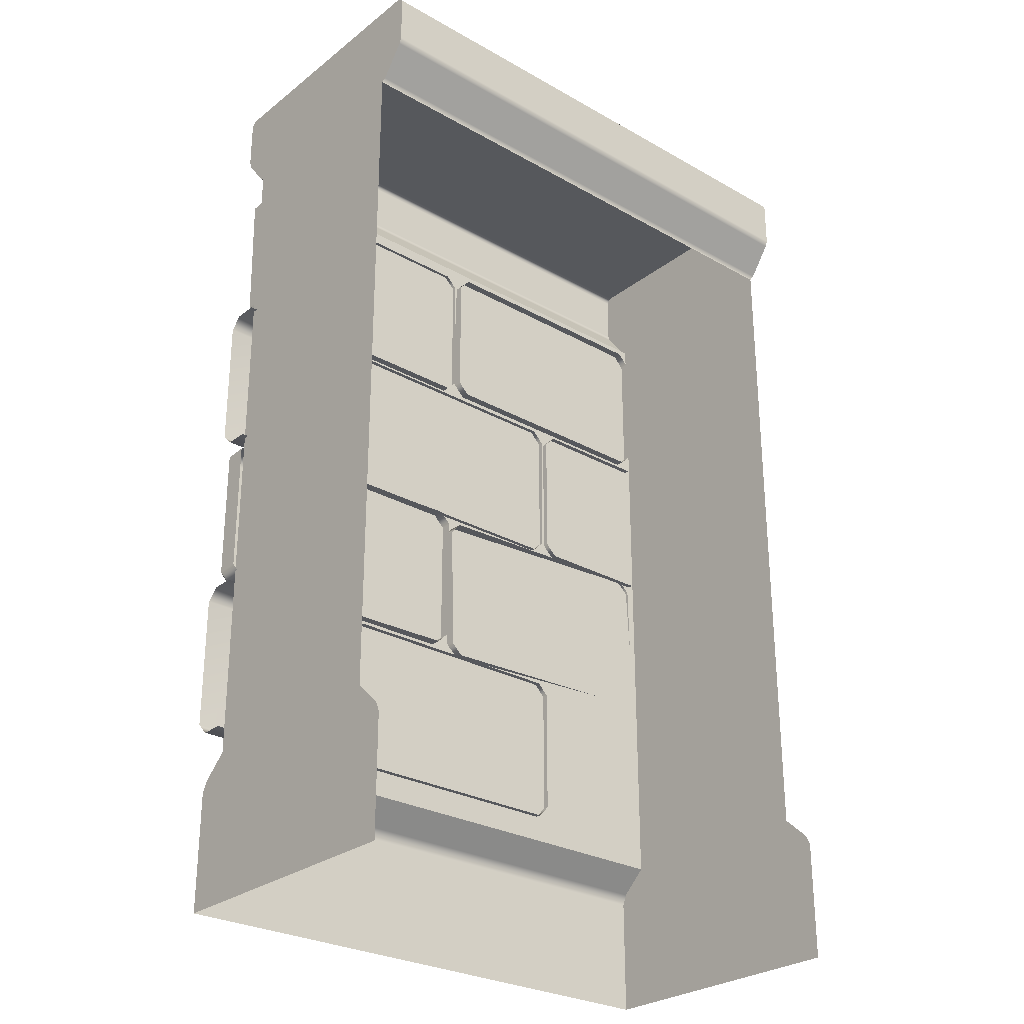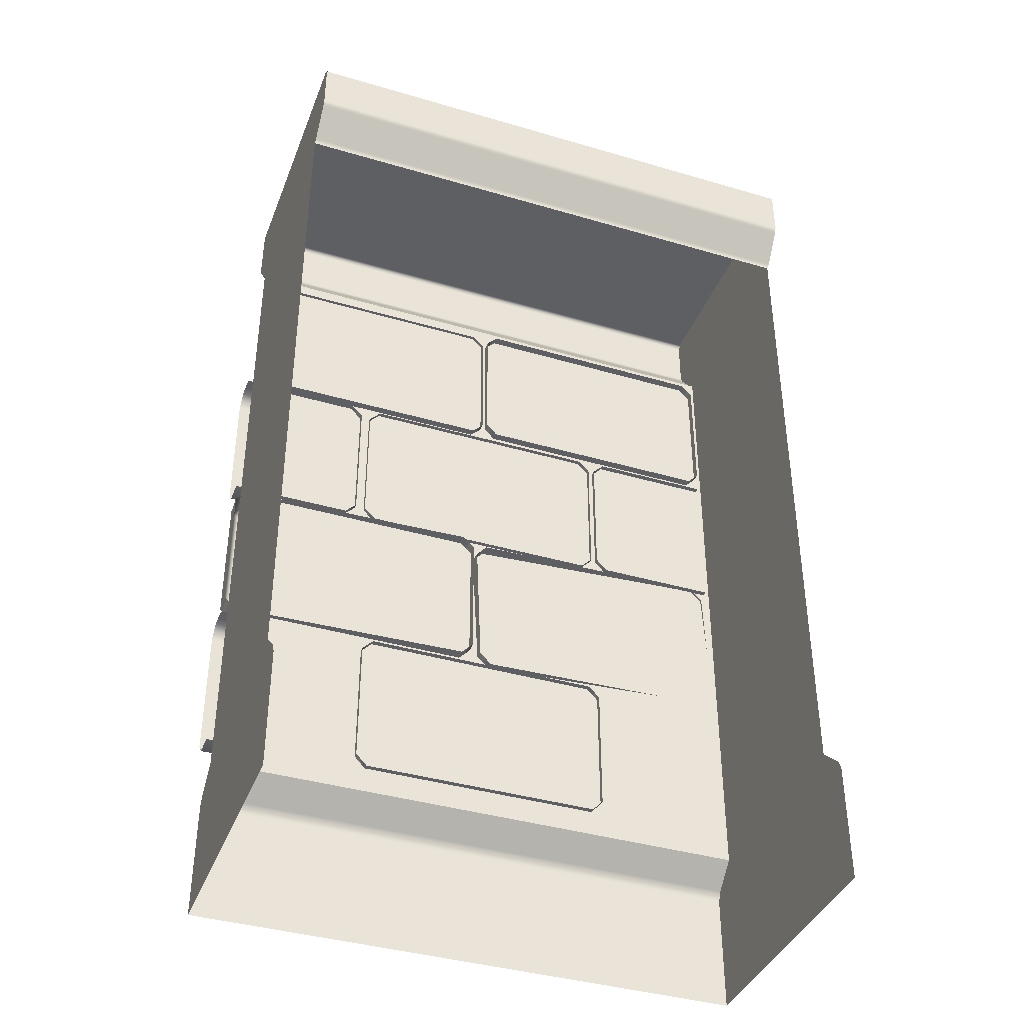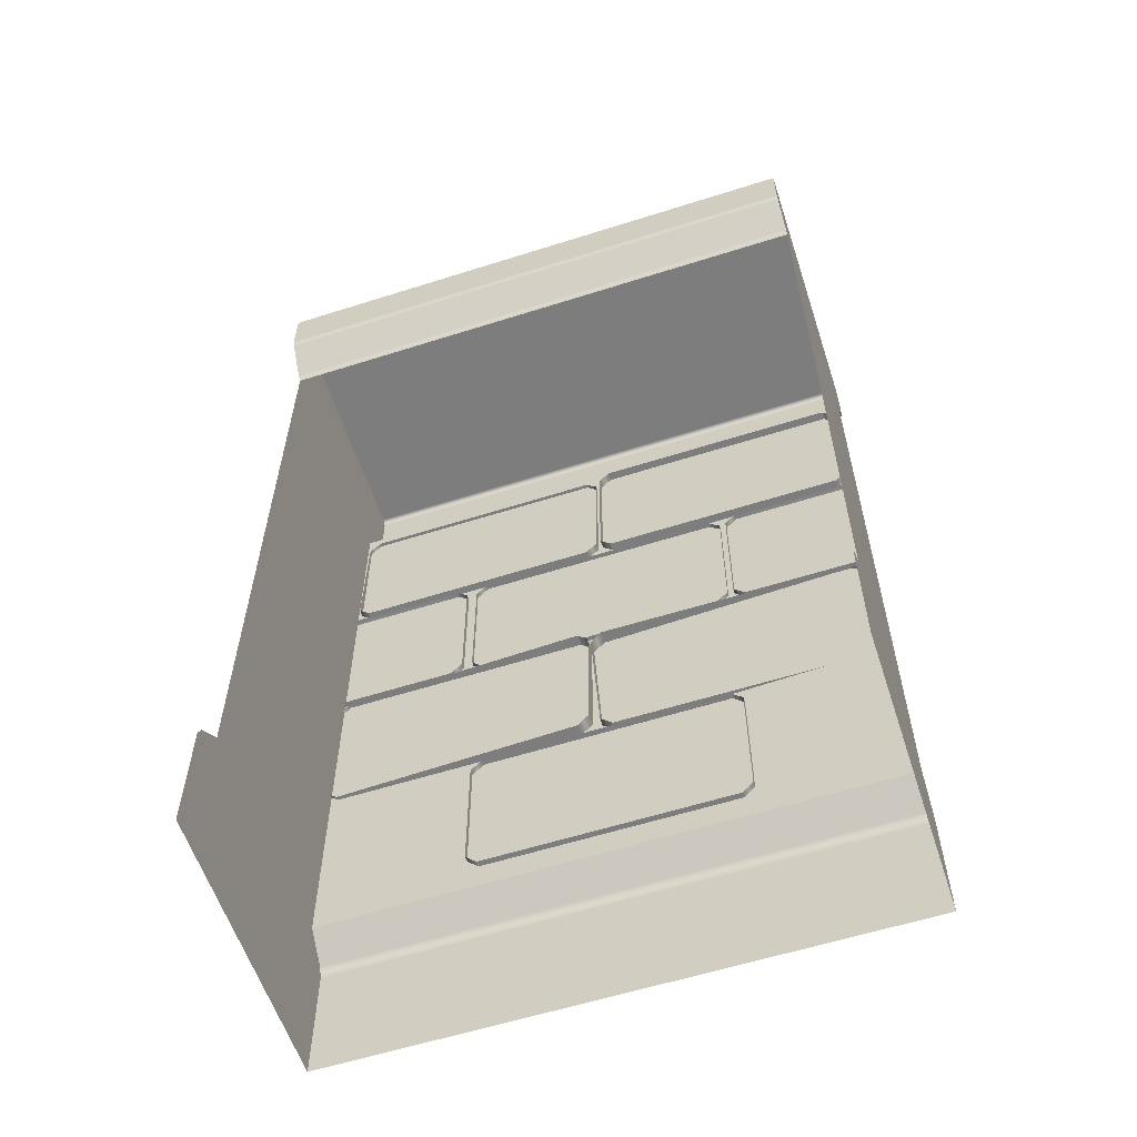
<metadata>
{"format":"obj","ext":"obj","renderer":"f3d","projection":"perspective","resolution":1024,"background":"white","views":[{"elev":-27.8,"azim":139.3,"up":"+Y"},{"elev":-39.5,"azim":159.9,"up":"+Y"},{"elev":-59.1,"azim":-161.9,"up":"+Y"}]}
</metadata>
<code>
g m_city_wall_straight_02
v 0.566 1.423 0.2185
v 0.566 1.422 0.2685
v 0.591 1.447 0.2692
v 0.591 1.448 0.2192
v 0.03398 1.423 0.2185
v 0.03398 1.422 0.2685
v 0.008979 1.448 0.2192
v 0.008979 1.447 0.2692
v 0.03398 1.422 0.2685
v 0.03398 1.423 0.2185
v 0.008979 1.733 0.2771
v 0.03398 1.733 0.302
v 0.03398 1.446 0.2942
v 0.008979 1.735 0.2271
v 0.03398 1.759 0.2778
v 0.591 1.735 0.2271
v 0.591 1.733 0.2771
v 0.566 1.759 0.2778
v 0.566 1.76 0.2278
v 0.591 1.447 0.2692
v 0.591 1.448 0.2192
v 0.03398 1.76 0.2278
v 0.03398 1.759 0.2778
v 0.008979 1.733 0.2771
v 0.008979 1.735 0.2271
v 0.566 1.76 0.2278
v 0.566 1.759 0.2778
v 0.566 1.733 0.302
v 0.03398 1.733 0.302
v 0.591 1.733 0.2771
v 0.591 1.733 0.2771
v 0.591 1.447 0.2692
v 0.566 1.446 0.2942
v 0.566 1.733 0.302
v 0.03398 1.446 0.2942
v 0.566 1.422 0.2685
v 0.03398 1.422 0.2685
v 0.03398 1.733 0.302
v 0.3237 1.1 0.2231
v 0.3237 1.1 0.2731
v 0.3487 1.075 0.2731
v 0.3487 1.075 0.2231
v 0.6144 1.075 0.2231
v 0.6144 1.075 0.2731
v 0.3487 1.412 0.2231
v 0.3487 1.412 0.2731
v 0.3237 1.387 0.2731
v 0.3237 1.387 0.2231
v 0.6144 1.412 0.2731
v 0.6144 1.387 0.2981
v 0.3487 1.387 0.2981
v 0.6144 1.412 0.2231
v 0.3487 1.387 0.2981
v 0.3487 1.1 0.2981
v 0.3237 1.1 0.2731
v 0.3237 1.387 0.2731
v 0.3237 1.1 0.2231
v 0.3237 1.387 0.2231
v 0.3487 1.075 0.2731
v 0.6144 1.075 0.2731
v 0.3487 1.075 0.2731
v 0.3487 1.1 0.2981
v 0.6144 1.1 0.2981
v 0.3487 1.387 0.2981
v 0.6144 1.387 0.2981
v 0.2762 1.074 0.2254
v 0.2762 1.074 0.2754
v 0.3012 1.099 0.2754
v 0.3012 1.099 0.2254
v -0.2559 1.074 0.2254
v -0.2559 1.074 0.2754
v -0.2809 1.099 0.2254
v -0.2809 1.099 0.2754
v -0.2559 1.074 0.2754
v -0.2559 1.074 0.2254
v -0.2809 1.385 0.2754
v -0.2559 1.385 0.3004
v -0.2559 1.099 0.3004
v -0.2809 1.385 0.2254
v -0.2559 1.411 0.2754
v 0.3012 1.385 0.2254
v 0.3012 1.385 0.2754
v 0.2762 1.411 0.2754
v 0.2762 1.411 0.2254
v 0.3012 1.099 0.2754
v 0.3012 1.099 0.2254
v -0.2559 1.411 0.2254
v -0.2559 1.411 0.2754
v -0.2809 1.385 0.2754
v -0.2809 1.385 0.2254
v 0.2762 1.411 0.2254
v 0.2762 1.411 0.2754
v 0.2762 1.385 0.3004
v -0.2559 1.385 0.3004
v 0.3012 1.385 0.2754
v 0.3012 1.385 0.2754
v 0.3012 1.099 0.2754
v 0.2762 1.099 0.3004
v 0.2762 1.385 0.3004
v -0.2559 1.099 0.3004
v 0.2762 1.074 0.2754
v -0.2559 1.074 0.2754
v -0.2559 1.385 0.3004
v -0.3199 1.075 0.2231
v -0.3199 1.075 0.2731
v -0.2949 1.1 0.2731
v -0.5856 1.075 0.2231
v -0.5856 1.075 0.2731
v -0.3199 1.075 0.2231
v -0.2949 1.1 0.2731
v -0.2949 1.1 0.2231
v -0.2949 1.387 0.2231
v -0.2949 1.387 0.2731
v -0.3199 1.1 0.2981
v -0.3199 1.387 0.2981
v -0.3199 1.075 0.2731
v -0.2949 1.387 0.2231
v -0.2949 1.387 0.2731
v -0.3199 1.412 0.2731
v -0.3199 1.412 0.2231
v -0.3199 1.387 0.2981
v -0.5856 1.412 0.2731
v -0.5856 1.387 0.2981
v -0.5856 1.412 0.2231
v -0.3199 1.075 0.2731
v -0.5856 1.075 0.2731
v -0.5856 1.1 0.2981
v -0.3199 1.1 0.2981
v -0.3199 1.387 0.2981
v -0.5856 1.387 0.2981
v -0.027 1.427 0.2167
v -0.027 1.427 0.2667
v -0.002 1.453 0.2667
v -0.002 1.453 0.2167
v -0.559 1.427 0.2167
v -0.559 1.427 0.2667
v -0.584 1.453 0.2167
v -0.584 1.453 0.2667
v -0.559 1.427 0.2667
v -0.559 1.427 0.2167
v -0.584 1.739 0.2667
v -0.559 1.739 0.2917
v -0.559 1.453 0.2917
v -0.584 1.739 0.2167
v -0.559 1.764 0.2667
v -0.002 1.739 0.2167
v -0.002 1.739 0.2667
v -0.027 1.764 0.2667
v -0.027 1.764 0.2167
v -0.002 1.453 0.2667
v -0.002 1.453 0.2167
v -0.559 1.764 0.2167
v -0.559 1.764 0.2667
v -0.584 1.739 0.2667
v -0.584 1.739 0.2167
v -0.027 1.764 0.2167
v -0.027 1.764 0.2667
v -0.027 1.739 0.2917
v -0.559 1.739 0.2917
v -0.002 1.739 0.2667
v -0.002 1.739 0.2667
v -0.002 1.453 0.2667
v -0.027 1.453 0.2917
v -0.027 1.739 0.2917
v -0.559 1.453 0.2917
v -0.027 1.427 0.2667
v -0.559 1.427 0.2667
v -0.559 1.739 0.2917
v -0.01815 0.7163 0.2183
v -0.01615 0.7179 0.2682
v 0.01011 0.7418 0.2664
v 0.008108 0.7402 0.2165
v -0.567 0.7456 0.2393
v -0.565 0.7472 0.2893
v -0.5906 0.7722 0.2394
v -0.5886 0.7738 0.2894
v -0.565 0.7472 0.2893
v -0.567 0.7456 0.2393
v -0.574 1.054 0.2798
v -0.5481 1.054 0.3038
v -0.5627 0.7732 0.3134
v -0.576 1.053 0.2299
v -0.5477 1.078 0.278
v 0.02271 1.021 0.2069
v 0.02471 1.022 0.2568
v 0.001079 1.049 0.2569
v -0.0009229 1.047 0.207
v 0.01011 0.7418 0.2664
v 0.008108 0.7402 0.2165
v -0.5497 1.077 0.2281
v -0.5477 1.078 0.278
v -0.574 1.054 0.2798
v -0.576 1.053 0.2299
v -0.0009229 1.047 0.207
v 0.001079 1.049 0.2569
v 0.0007666 1.025 0.2828
v -0.5481 1.054 0.3038
v 0.02471 1.022 0.2568
v 0.02471 1.022 0.2568
v 0.01011 0.7418 0.2664
v -0.01384 0.7439 0.2923
v 0.0007666 1.025 0.2828
v -0.5627 0.7732 0.3134
v -0.01615 0.7179 0.2682
v -0.565 0.7472 0.2893
v -0.5481 1.054 0.3038
v 0.5859 0.7285 0.2273
v 0.5843 0.7285 0.2773
v 0.6093 0.7537 0.2781
v 0.6109 0.7537 0.2281
v 0.05477 0.7285 0.2105
v 0.05319 0.7285 0.2605
v 0.0524 0.7537 0.2855
v 0.5835 0.7537 0.3023
v 0.02821 0.7537 0.2597
v 0.02979 0.7537 0.2098
v 0.02821 0.7537 0.2597
v 0.05319 0.7285 0.2605
v 0.05477 0.7285 0.2105
v 0.02821 1.04 0.2597
v 0.02979 1.04 0.2098
v 0.6109 1.04 0.2281
v 0.6093 1.04 0.2781
v 0.5843 1.066 0.2773
v 0.5859 1.066 0.2273
v 0.6093 0.7537 0.2781
v 0.5835 0.7537 0.3023
v 0.5835 1.04 0.3023
v 0.6109 0.7537 0.2281
v 0.5843 0.7285 0.2773
v 0.05477 1.066 0.2105
v 0.05319 1.066 0.2605
v 0.02821 1.04 0.2597
v 0.02979 1.04 0.2098
v 0.5859 1.066 0.2273
v 0.5843 1.066 0.2773
v 0.5835 1.04 0.3023
v 0.0524 1.04 0.2855
v 0.05319 1.066 0.2605
v 0.5843 1.066 0.2773
v 0.0524 0.7537 0.2855
v 0.02821 0.7537 0.2597
v 0.02821 1.04 0.2597
v 0.5835 0.7537 0.3023
v 0.2638 0.3831 0.2231
v 0.2638 0.3831 0.2731
v 0.2879 0.4084 0.2731
v 0.2879 0.4084 0.2231
v -0.2648 0.3831 0.2231
v -0.2648 0.3831 0.2731
v -0.2888 0.4084 0.2231
v -0.2888 0.4084 0.2731
v -0.2648 0.3831 0.2731
v -0.2648 0.3831 0.2231
v -0.2888 0.6895 0.2731
v -0.2648 0.6895 0.2981
v -0.2648 0.4084 0.2981
v -0.2888 0.6895 0.2231
v 0.2879 0.6895 0.2231
v 0.2879 0.6895 0.2731
v 0.2638 0.7148 0.2731
v 0.2638 0.7148 0.2231
v 0.2879 0.4084 0.2731
v 0.2638 0.4084 0.2981
v 0.2638 0.6895 0.2981
v 0.2879 0.4084 0.2231
v -0.2648 0.7148 0.2231
v -0.2648 0.7148 0.2731
v -0.2888 0.6895 0.2731
v -0.2888 0.6895 0.2231
v 0.2638 0.7148 0.2231
v 0.2638 0.7148 0.2731
v 0.2638 0.6895 0.2981
v -0.2648 0.6895 0.2981
v 0.2638 0.3831 0.2731
v -0.2648 0.3831 0.2731
v -0.2648 0.4084 0.2981
v 0.2638 0.4084 0.2981
v 0.2638 0.6895 0.2981
v -0.2648 0.6895 0.2981
v 0.2879 0.4084 0.2731
v -0.3196 0.3805 0.2356
v -0.3196 0.3805 0.2856
v -0.2946 0.4058 0.2856
v -0.5856 0.3805 0.2356
v -0.5856 0.3805 0.2856
v -0.3196 0.3805 0.2356
v -0.2946 0.4058 0.2856
v -0.2946 0.4058 0.2356
v -0.2946 0.6924 0.2356
v -0.2946 0.6924 0.2856
v -0.3196 0.4058 0.3106
v -0.3196 0.6924 0.3106
v -0.3196 0.3805 0.2856
v -0.2946 0.6924 0.2356
v -0.2946 0.6924 0.2856
v -0.3196 0.7177 0.2856
v -0.3196 0.7177 0.2356
v -0.3196 0.6924 0.3106
v -0.5856 0.7177 0.2856
v -0.5856 0.6924 0.3106
v -0.5856 0.7177 0.2356
v -0.3196 0.3805 0.2856
v -0.5856 0.3805 0.2856
v -0.5856 0.4058 0.3106
v -0.3196 0.4058 0.3106
v -0.3196 0.6924 0.3106
v -0.5856 0.6924 0.3106
v 0.2946 0.4058 0.2356
v 0.2946 0.4058 0.2856
v 0.3196 0.3805 0.2856
v 0.3196 0.3805 0.2356
v 0.6144 0.3805 0.2356
v 0.6144 0.3805 0.2856
v 0.3196 0.4058 0.3106
v 0.3196 0.7177 0.2356
v 0.3196 0.7177 0.2856
v 0.2946 0.6924 0.2856
v 0.2946 0.6924 0.2356
v 0.2946 0.4058 0.2356
v 0.2946 0.4058 0.2856
v 0.6144 0.6924 0.3106
v 0.3196 0.6924 0.3106
v 0.3196 0.7177 0.2856
v 0.6144 0.7177 0.2856
v 0.3196 0.7177 0.2356
v 0.6144 0.7177 0.2356
v 0.2946 0.6924 0.2856
v 0.3196 0.6924 0.3106
v 0.3196 0.4058 0.3106
v 0.2946 0.4058 0.2856
v 0.2946 0.6924 0.2856
v 0.6144 0.4058 0.3106
v 0.6144 0.3805 0.2856
v 0.3196 0.3805 0.2856
v 0.6144 0.6924 0.3106
v 0.6 0.2756 -0.2901
v 0.6 0.253 -0.3
v 0.6 0 -0.3
v 0.6 0 -0.2387
v 0.6 0.3256 -0.2358
v -0.6 0.2756 -0.2901
v -0.6 0.3254 -0.2356
v -0.6 0 -0.234
v -0.6 0 -0.3
v -0.6 0.253 -0.3
v 0.6 0.3262 0.2353
v 0.6 1.793 0.2353
v 0.6 1.793 -0.2354
v 0.6 0.3256 -0.2358
v 0.6 0 -0.2387
v 0.6 0 0.2314
v -0.6 0.3262 0.2353
v -0.6 0 0.2403
v -0.6 0 -0.234
v -0.6 0.3254 -0.2356
v -0.6 1.793 -0.2354
v -0.6 1.793 0.2353
v 0.6 1.793 0.2353
v 0.6 0.3262 0.2353
v -0.6 0.3262 0.2353
v -0.6 1.793 0.2353
v -0.6 0.2756 0.2901
v -0.6 0.253 0.3
v -0.6 0 0.3
v -0.6 0 0.2403
v -0.6 0.3262 0.2353
v -0.6 0.2756 0.2901
v 0.6 0.2756 0.2901
v 0.6 0.253 0.3
v -0.6 0.253 0.3
v 0.6 0.3262 0.2353
v -0.6 0.3262 0.2353
v -0.6 0 0.3
v 0.6 0 0.3
v 0.6 0.2756 0.2901
v 0.6 0.3262 0.2353
v 0.6 0 0.2314
v 0.6 0 0.3
v 0.6 0.253 0.3
v 0.6 2 0.2879
v -0.6 2 0.2879
v -0.6 2 -0.2879
v 0.6 2 -0.2879
v -0.6 1.988 -0.3
v 0.6 1.988 -0.3
v 0.6 1.864 0.295
v -0.6 1.864 0.295
v -0.6 1.879 0.3
v 0.6 1.879 0.3
v 0.6 1.988 0.3
v -0.6 1.988 0.3
v -0.6 1.799 0.2456
v 0.6 1.799 0.2456
v 0.6 1.793 0.2353
v -0.6 1.793 0.2353
v -0.6 2 0.2879
v 0.6 2 0.2879
v -0.6 1.879 0.3
v -0.6 1.864 0.295
v -0.6 1.865 -0.295
v -0.6 1.879 -0.3
v -0.6 1.988 0.3
v -0.6 1.988 -0.3
v -0.6 2 0.2879
v -0.6 2 -0.2879
v -0.6 1.798 -0.2452
v -0.6 1.799 0.2456
v -0.6 1.793 -0.2354
v -0.6 1.793 0.2353
v -0.6 1.865 -0.295
v 0.6 1.865 -0.295
v 0.6 1.879 -0.3
v -0.6 1.879 -0.3
v -0.6 1.988 -0.3
v 0.6 1.988 -0.3
v 0.6 1.798 -0.2452
v -0.6 1.798 -0.2452
v -0.6 1.793 -0.2354
v 0.6 1.793 -0.2354
v 0.6 1.879 0.3
v 0.6 1.879 -0.3
v 0.6 1.865 -0.295
v 0.6 1.864 0.295
v 0.6 1.988 0.3
v 0.6 1.988 -0.3
v 0.6 2 -0.2879
v 0.6 2 0.2879
v 0.6 1.798 -0.2452
v 0.6 1.799 0.2456
v 0.6 1.793 -0.2354
v 0.6 1.793 0.2353
g m_city_wall_straight_02_0
f 3 2 1
f 4 3 1
f 5 1 2
f 6 5 2
f 9 8 7
f 10 9 7
f 8 11 7
f 11 8 12
f 8 13 12
f 13 8 9
f 11 14 7
f 15 11 12
f 18 17 16
f 19 18 16
f 16 17 20
f 21 16 20
f 24 23 22
f 25 24 22
f 22 23 26
f 23 27 26
f 27 23 28
f 23 29 28
f 27 28 30
f 33 32 31
f 34 33 31
f 35 33 34
f 33 35 36
f 33 36 32
f 35 37 36
f 38 35 34
f 41 40 39
f 42 41 39
f 41 42 43
f 44 41 43
f 47 46 45
f 48 47 45
f 45 46 49
f 49 46 50
f 46 51 50
f 46 47 51
f 52 45 49
f 55 54 53
f 56 55 53
f 55 56 57
f 56 58 57
f 54 55 59
f 62 61 60
f 63 62 60
f 64 62 63
f 65 64 63
f 68 67 66
f 69 68 66
f 70 66 67
f 71 70 67
f 74 73 72
f 75 74 72
f 73 76 72
f 76 73 77
f 73 78 77
f 78 73 74
f 76 79 72
f 80 76 77
f 83 82 81
f 84 83 81
f 81 82 85
f 86 81 85
f 89 88 87
f 90 89 87
f 87 88 91
f 88 92 91
f 92 88 93
f 88 94 93
f 92 93 95
f 98 97 96
f 99 98 96
f 100 98 99
f 98 100 101
f 98 101 97
f 100 102 101
f 103 100 99
f 106 105 104
f 107 104 105
f 108 107 105
f 111 110 109
f 111 112 110
f 112 113 110
f 114 110 113
f 115 114 113
f 114 116 110
f 119 118 117
f 120 119 117
f 119 121 118
f 119 122 121
f 122 119 120
f 122 123 121
f 124 122 120
f 127 126 125
f 128 127 125
f 127 128 129
f 130 127 129
f 133 132 131
f 134 133 131
f 135 131 132
f 136 135 132
f 139 138 137
f 140 139 137
f 138 141 137
f 141 138 142
f 138 143 142
f 143 138 139
f 141 144 137
f 145 141 142
f 148 147 146
f 149 148 146
f 146 147 150
f 151 146 150
f 154 153 152
f 155 154 152
f 152 153 156
f 153 157 156
f 157 153 158
f 153 159 158
f 157 158 160
f 163 162 161
f 164 163 161
f 165 163 164
f 163 165 166
f 163 166 162
f 165 167 166
f 168 165 164
f 171 170 169
f 172 171 169
f 173 169 170
f 174 173 170
f 177 176 175
f 178 177 175
f 176 179 175
f 179 176 180
f 176 181 180
f 181 176 177
f 179 182 175
f 183 179 180
f 186 185 184
f 187 186 184
f 184 185 188
f 189 184 188
f 192 191 190
f 193 192 190
f 190 191 194
f 191 195 194
f 195 191 196
f 191 197 196
f 195 196 198
f 201 200 199
f 202 201 199
f 203 201 202
f 201 203 204
f 201 204 200
f 203 205 204
f 206 203 202
f 209 208 207
f 210 209 207
f 211 207 208
f 212 211 208
f 213 212 208
f 214 213 208
f 213 215 212
f 218 217 216
f 219 218 216
f 217 220 216
f 220 221 216
f 224 223 222
f 225 224 222
f 222 223 226
f 227 226 223
f 228 227 223
f 224 228 223
f 229 222 226
f 227 230 226
f 233 232 231
f 234 233 231
f 231 232 235
f 232 236 235
f 239 238 237
f 240 239 237
f 238 241 237
f 242 241 238
f 243 242 238
f 239 243 238
f 241 244 237
f 247 246 245
f 248 247 245
f 249 245 246
f 250 249 246
f 253 252 251
f 254 253 251
f 252 255 251
f 255 252 256
f 252 257 256
f 257 252 253
f 255 258 251
f 261 260 259
f 262 261 259
f 259 260 263
f 264 263 260
f 265 264 260
f 261 265 260
f 266 259 263
f 269 268 267
f 270 269 267
f 267 268 271
f 268 272 271
f 272 268 273
f 268 274 273
f 268 269 274
f 277 276 275
f 278 277 275
f 277 278 279
f 280 277 279
f 278 275 281
f 284 283 282
f 285 282 283
f 286 285 283
f 289 288 287
f 289 290 288
f 290 291 288
f 292 288 291
f 293 292 291
f 292 294 288
f 297 296 295
f 298 297 295
f 297 299 296
f 297 300 299
f 300 297 298
f 300 301 299
f 302 300 298
f 305 304 303
f 306 305 303
f 305 306 307
f 308 305 307
f 311 310 309
f 312 311 309
f 311 312 313
f 314 311 313
f 315 310 311
f 318 317 316
f 319 318 316
f 318 319 320
f 321 318 320
f 324 323 322
f 325 324 322
f 326 324 325
f 327 326 325
f 324 328 323
f 331 330 329
f 332 331 329
f 329 330 333
f 333 330 334
f 330 335 334
f 336 329 333
f 339 338 337
f 340 339 337
f 341 340 337
f 344 343 342
f 345 344 342
f 346 345 342
f 349 348 347
f 350 349 347
f 350 347 351
f 347 352 351
f 355 354 353
f 356 355 353
f 357 356 353
f 358 357 353
f 361 360 359
f 362 361 359
f 365 364 363
f 366 365 363
f 367 366 363
f 370 369 368
f 371 370 368
f 369 372 368
f 372 373 368
f 370 371 374
f 375 370 374
f 378 377 376
f 379 378 376
f 380 379 376
f 383 382 381
f 384 383 381
f 383 384 385
f 384 386 385
f 389 388 387
f 390 389 387
f 390 391 389
f 391 392 389
f 387 388 393
f 394 387 393
f 395 394 393
f 396 395 393
f 392 391 397
f 391 398 397
f 401 400 399
f 402 401 399
f 402 399 403
f 403 404 402
f 403 405 404
f 405 406 404
f 401 407 400
f 407 408 400
f 407 409 408
f 409 410 408
f 413 412 411
f 414 413 411
f 413 414 415
f 416 413 415
f 412 417 411
f 417 418 411
f 419 418 417
f 420 419 417
f 423 422 421
f 424 423 421
f 425 421 422
f 422 426 425
f 426 427 425
f 427 428 425
f 429 423 424
f 430 429 424
f 431 429 430
f 432 431 430

</code>
